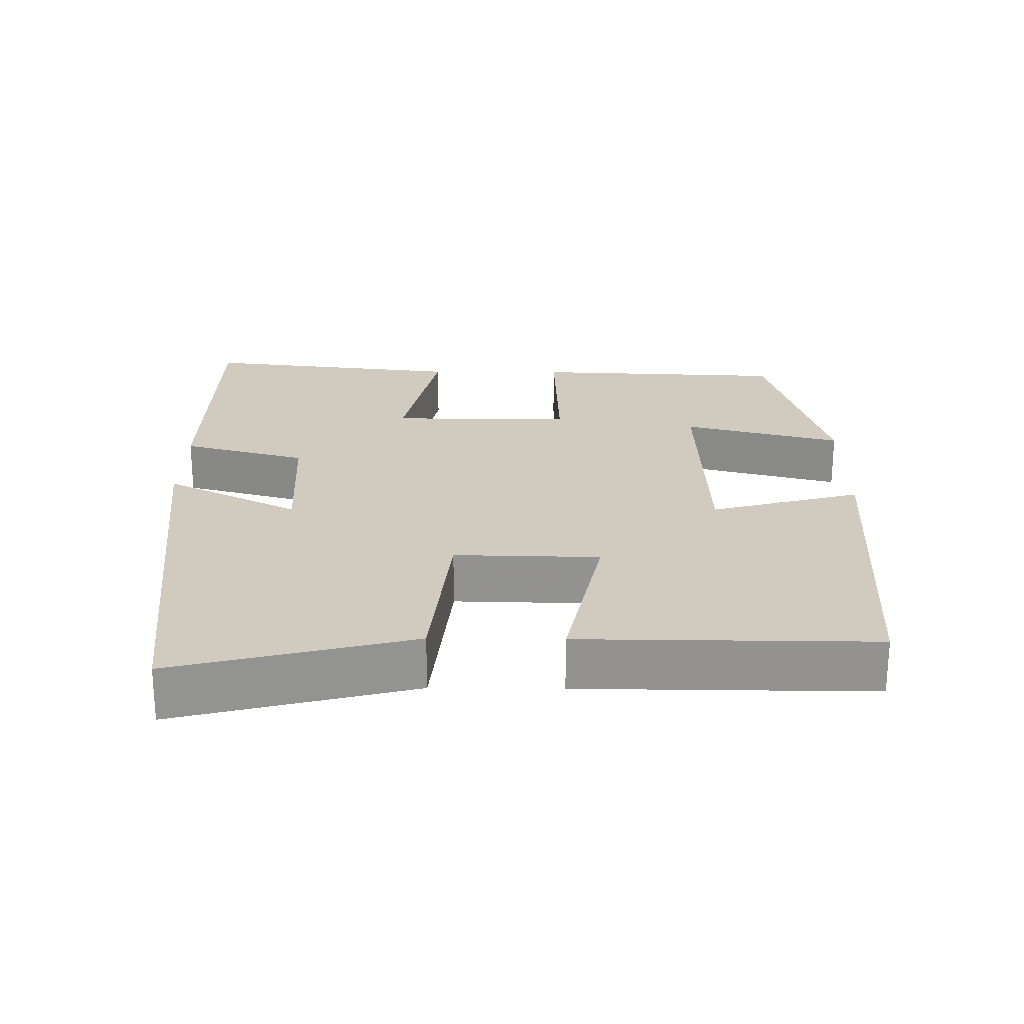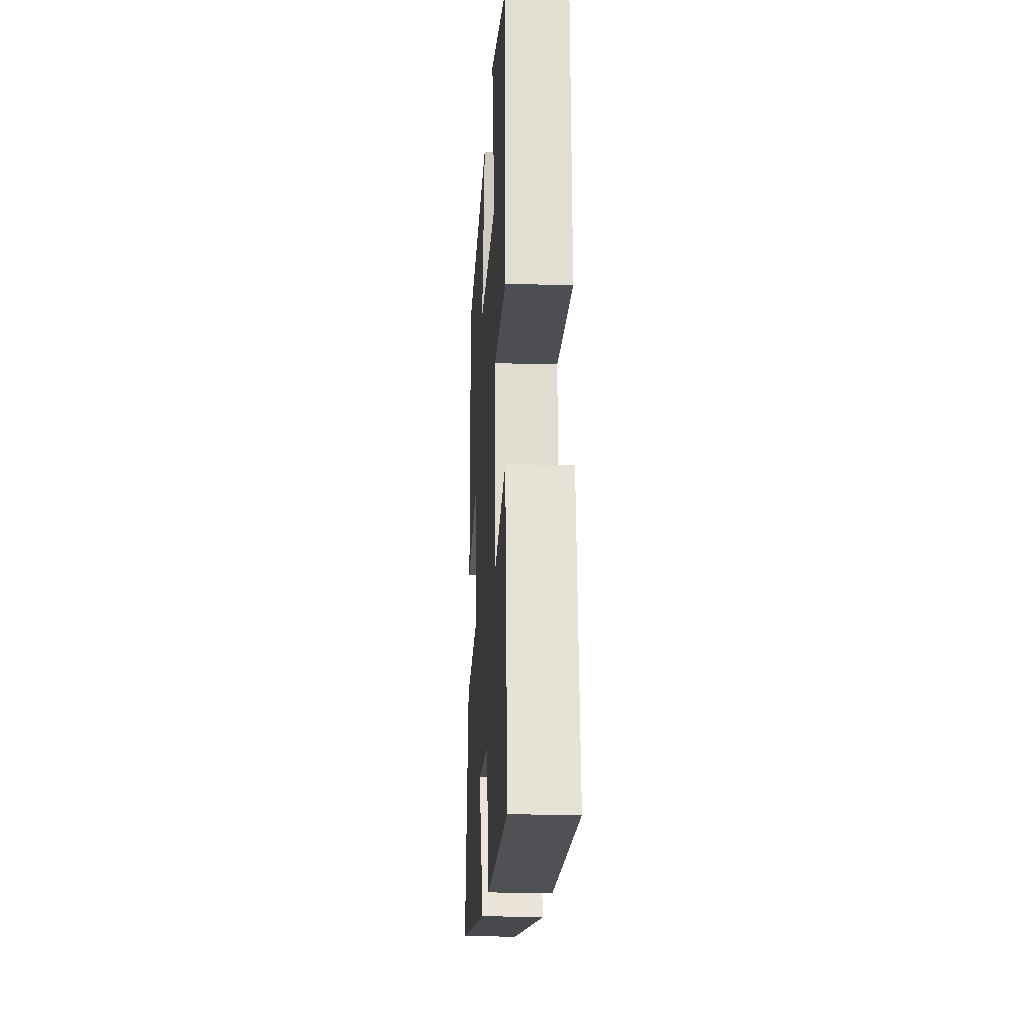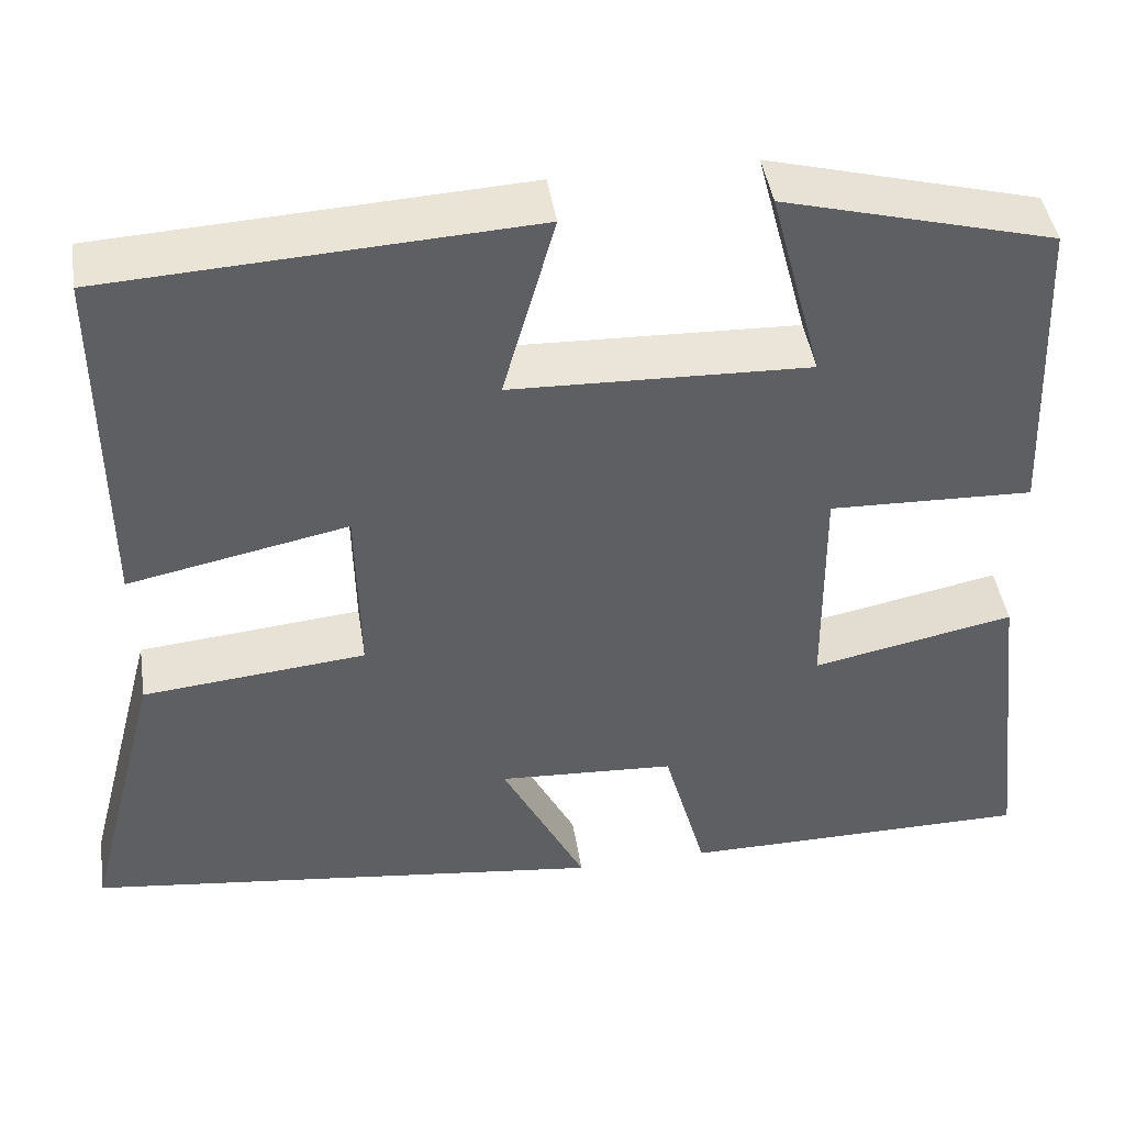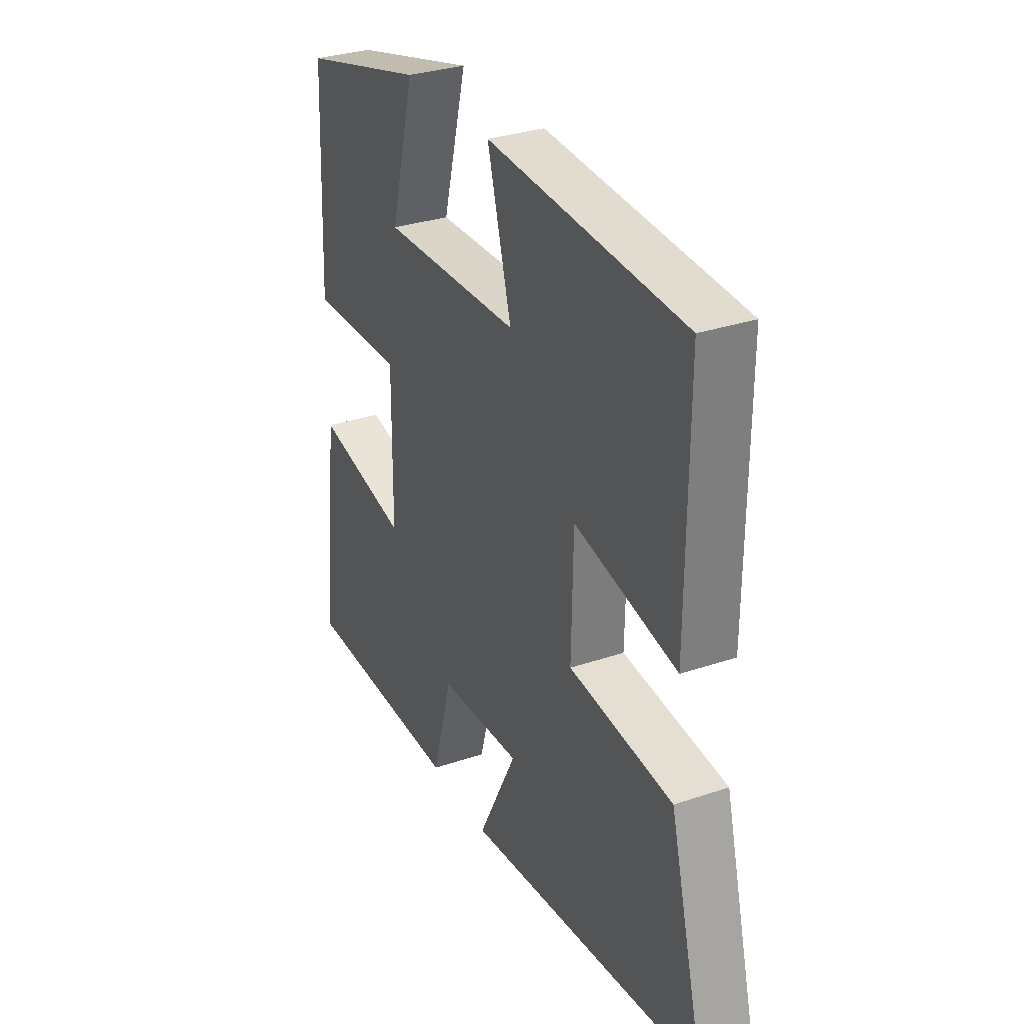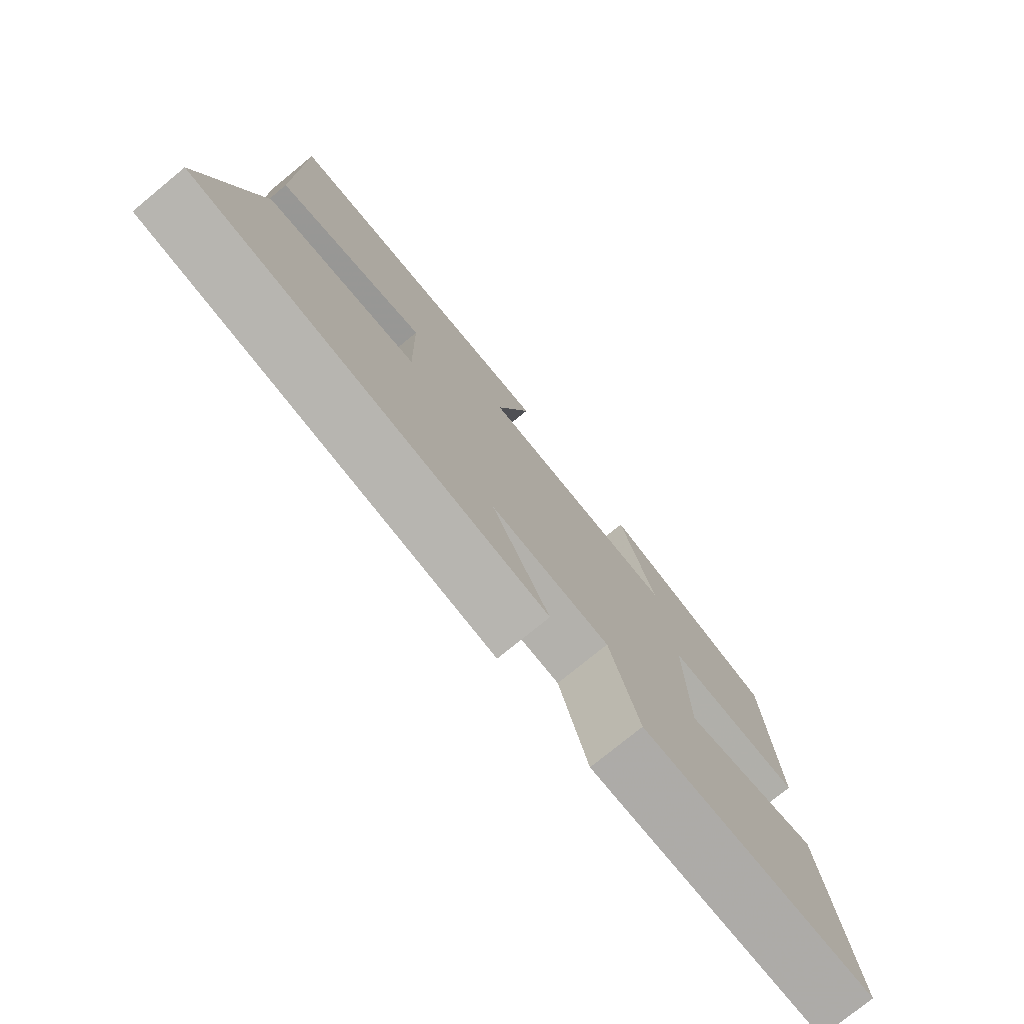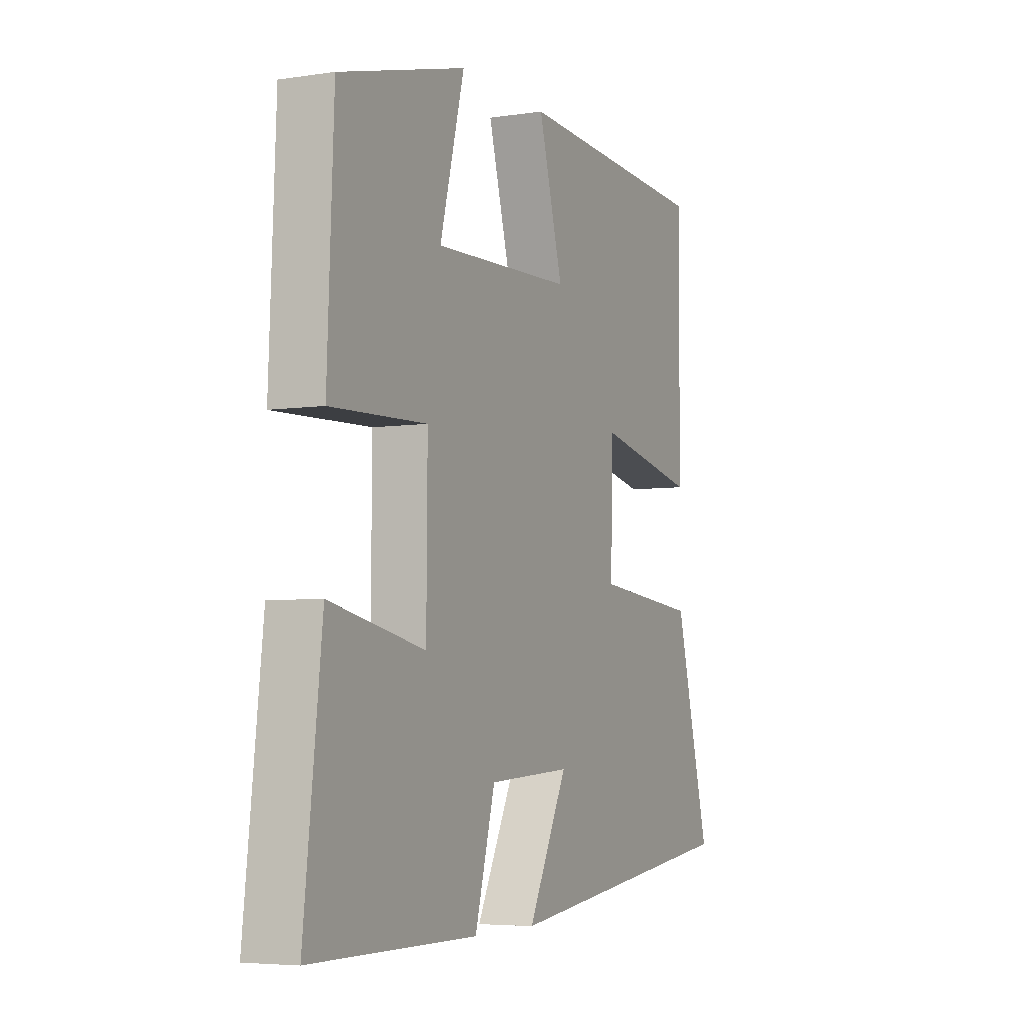
<metadata>
{"format":"obj","ext":"obj","renderer":"f3d","projection":"perspective","resolution":1024,"background":"white","views":[{"elev":23.4,"azim":-89.3,"up":"+Y"},{"elev":-19.4,"azim":86.9,"up":"+Z"},{"elev":44.4,"azim":-8.8,"up":"+Z"},{"elev":31.4,"azim":-115.7,"up":"+Z"},{"elev":-76.7,"azim":-50.7,"up":"+Z"},{"elev":-5.2,"azim":115.3,"up":"+Z"}]}
</metadata>
<code>
v -0.502 0.07 0.475
v -0.032 0.07 0.5
v -0.09 0.07 0.292
v 0.242 0.07 0.28
v 0.184 0.07 0.5
v 0.485 0.07 0.419
v 0.5 0.07 0.065
v 0.272 0.07 0.073
v 0.274 0.07 -0.179
v 0.5 0.07 -0.133
v 0.542 0.07 -0.498
v 0.149 0.07 -0.5
v 0.101 0.07 -0.327
v -0.097 0.07 -0.315
v -0.003 0.07 -0.5
v -0.585 0.07 -0.428
v -0.5 0.07 -0.101
v -0.251 0.07 -0.077
v -0.255 0.07 0.123
v -0.5 0.07 0.073
v -0.502 0 0.475
v -0.032 0 0.5
v -0.09 0 0.292
v 0.242 0 0.28
v 0.184 0 0.5
v 0.485 0 0.419
v 0.5 0 0.065
v 0.272 0 0.073
v 0.274 0 -0.179
v 0.5 0 -0.133
v 0.542 0 -0.498
v 0.149 0 -0.5
v 0.101 0 -0.327
v -0.097 0 -0.315
v -0.003 0 -0.5
v -0.585 0 -0.428
v -0.5 0 -0.101
v -0.251 0 -0.077
v -0.255 0 0.123
v -0.5 0 0.073
f 19 20 1 2
f 18 19 2 3
f 15 16 17 18
f 14 15 18
f 13 14 18 3
f 10 11 12 13
f 9 10 13
f 8 9 13 3
f 7 8 3 4
f 4 5 6 7
f 22 21 40 39
f 23 22 39 38
f 38 37 36 35
f 38 35 34
f 23 38 34 33
f 33 32 31 30
f 33 30 29
f 23 33 29 28
f 24 23 28 27
f 27 26 25 24
f 1 21 22 2
f 2 22 23 3
f 3 23 24 4
f 4 24 25 5
f 5 25 26 6
f 6 26 27 7
f 7 27 28 8
f 8 28 29 9
f 9 29 30 10
f 10 30 31 11
f 11 31 32 12
f 12 32 33 13
f 13 33 34 14
f 14 34 35 15
f 15 35 36 16
f 16 36 37 17
f 17 37 38 18
f 18 38 39 19
f 19 39 40 20
f 20 40 21 1

</code>
